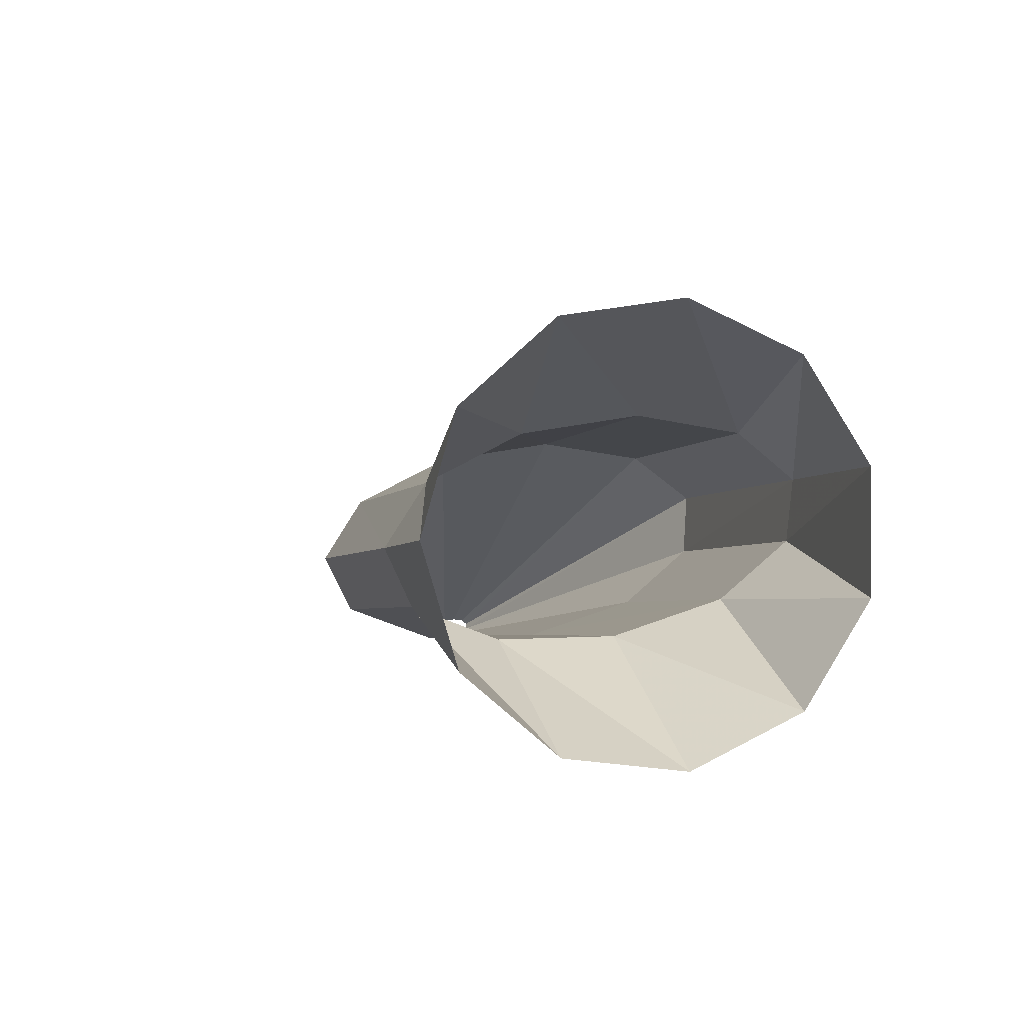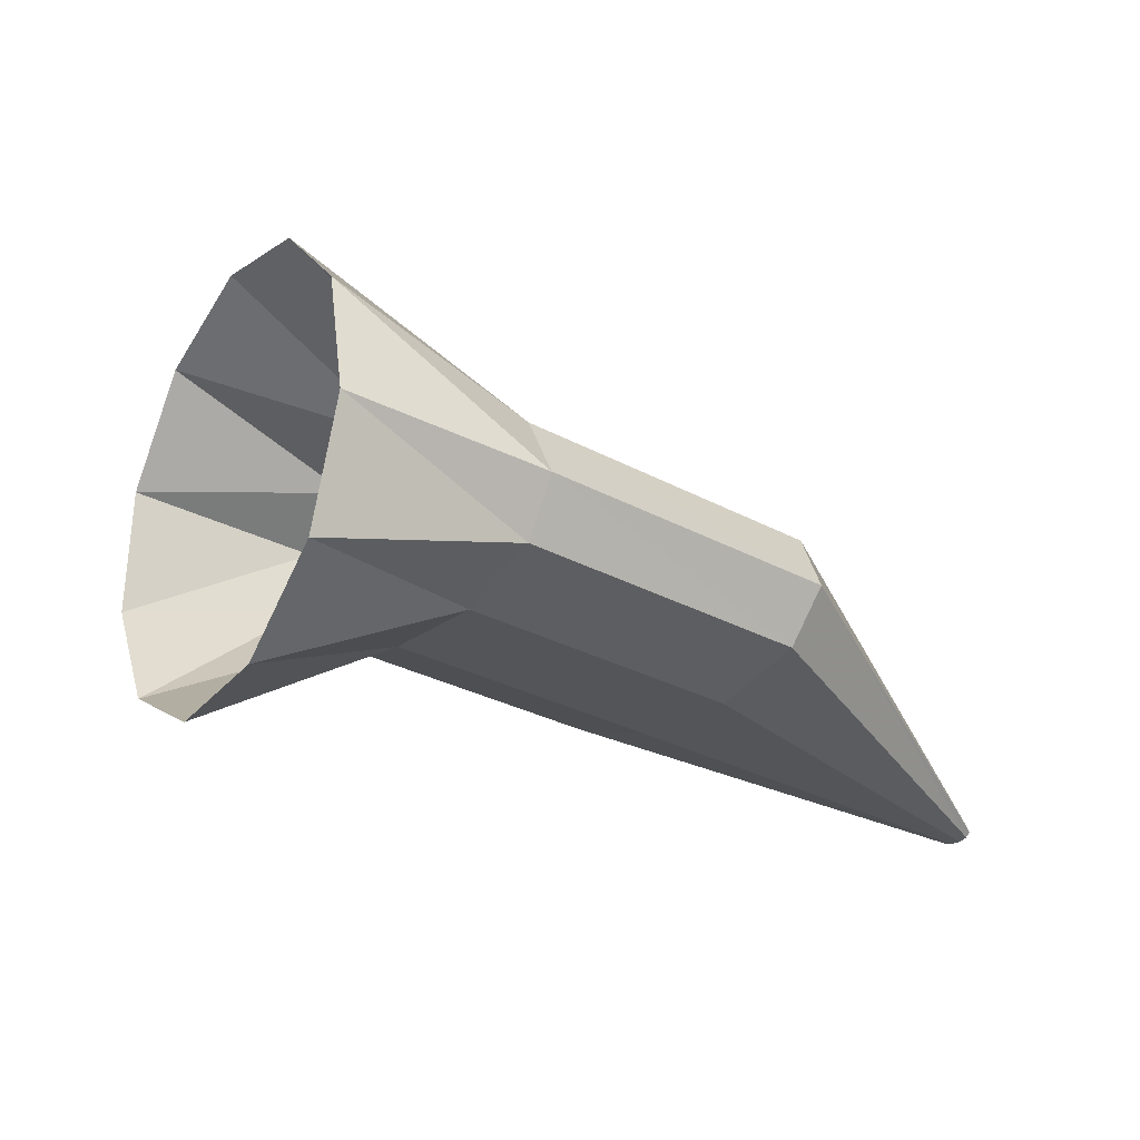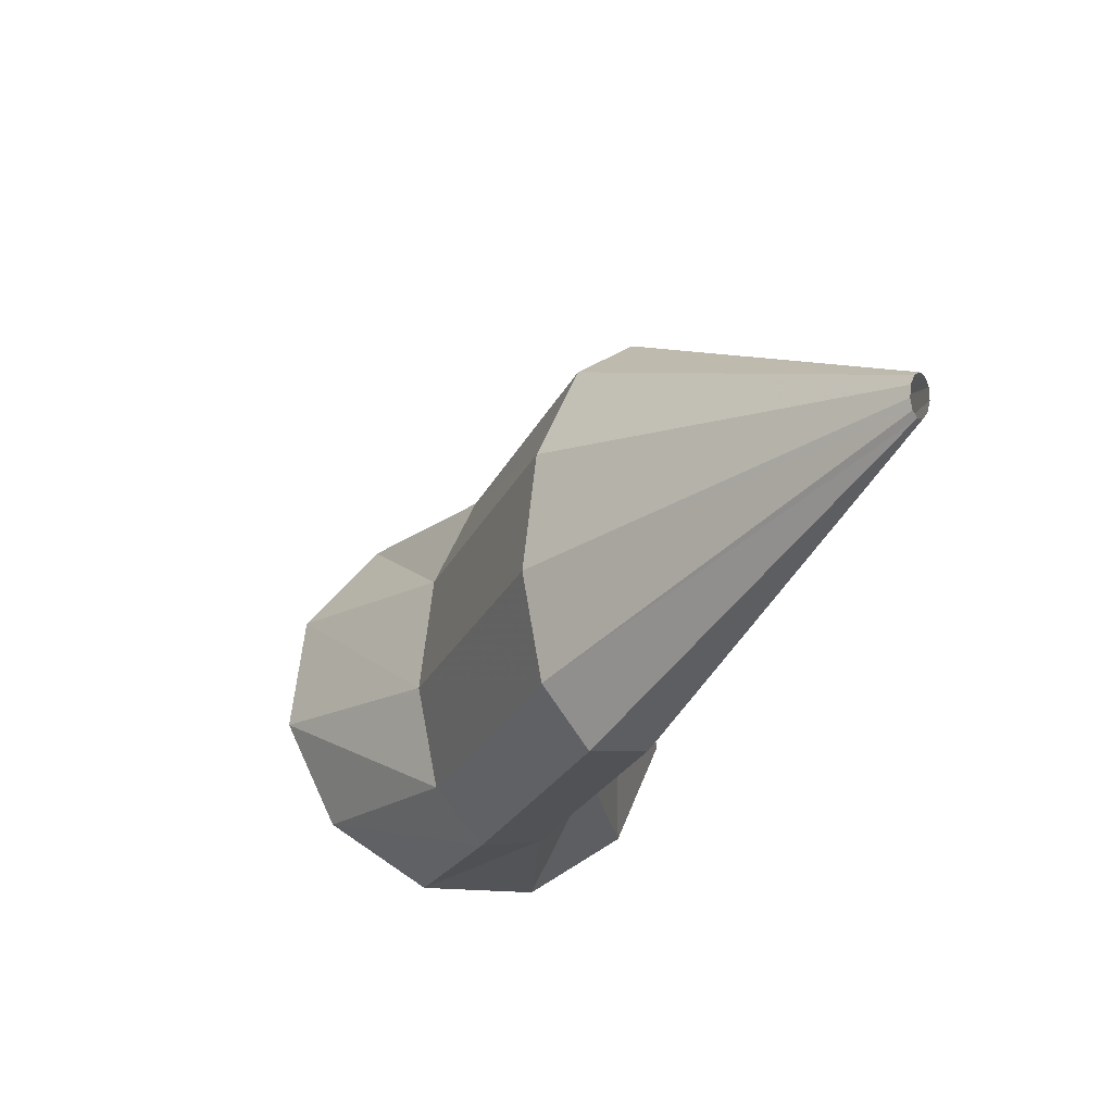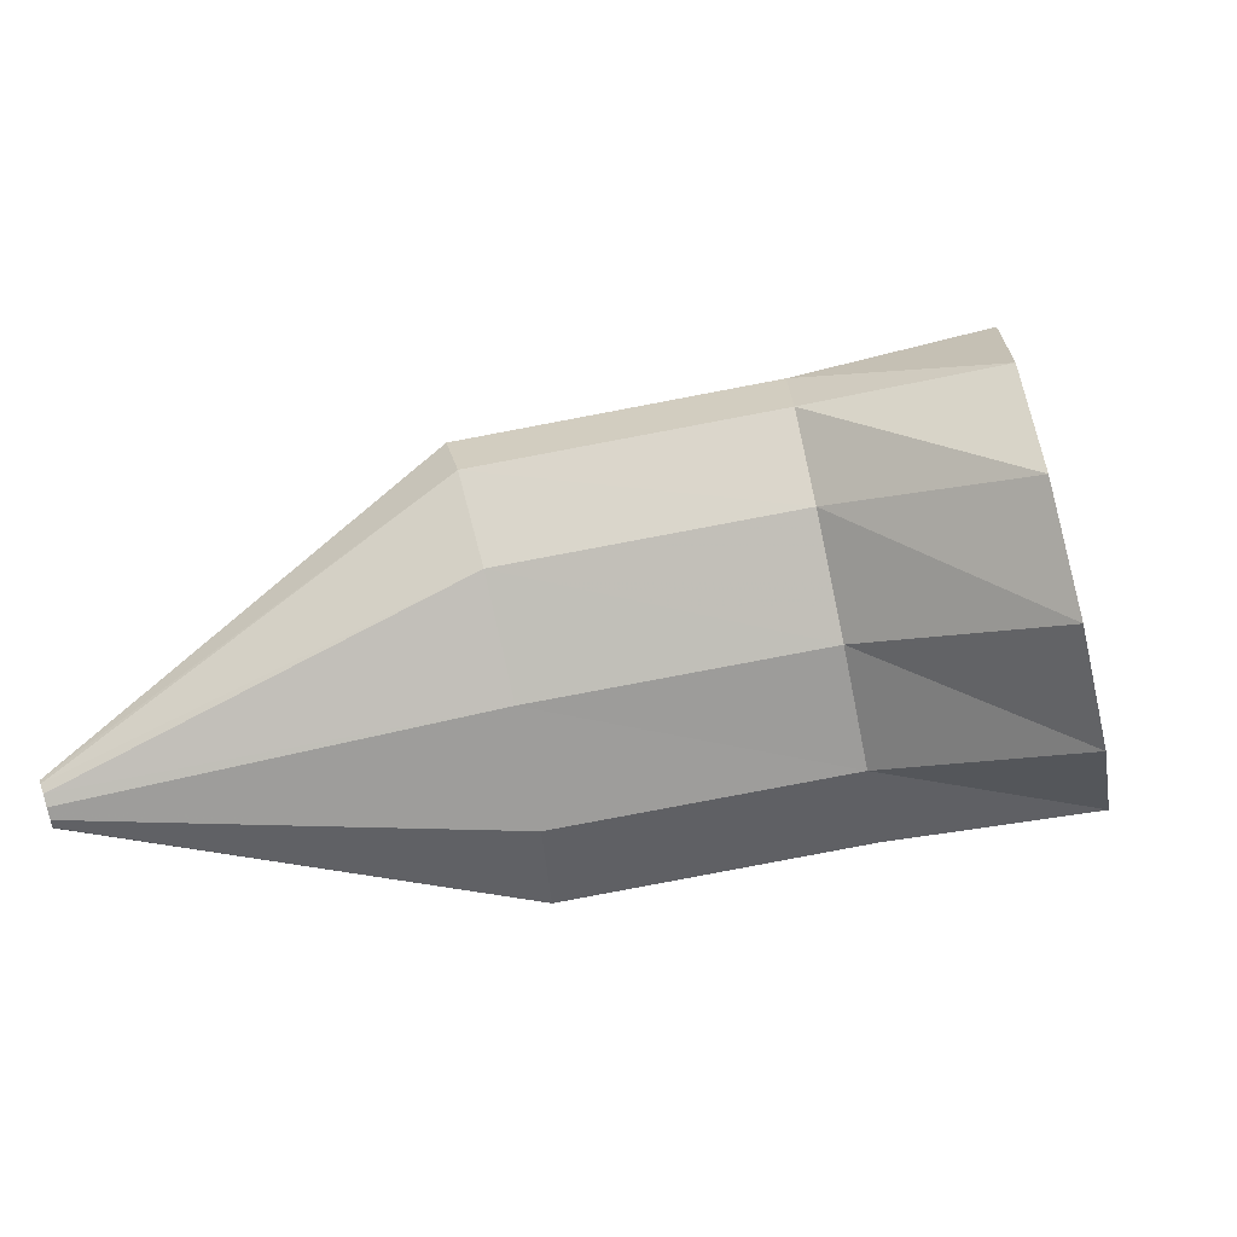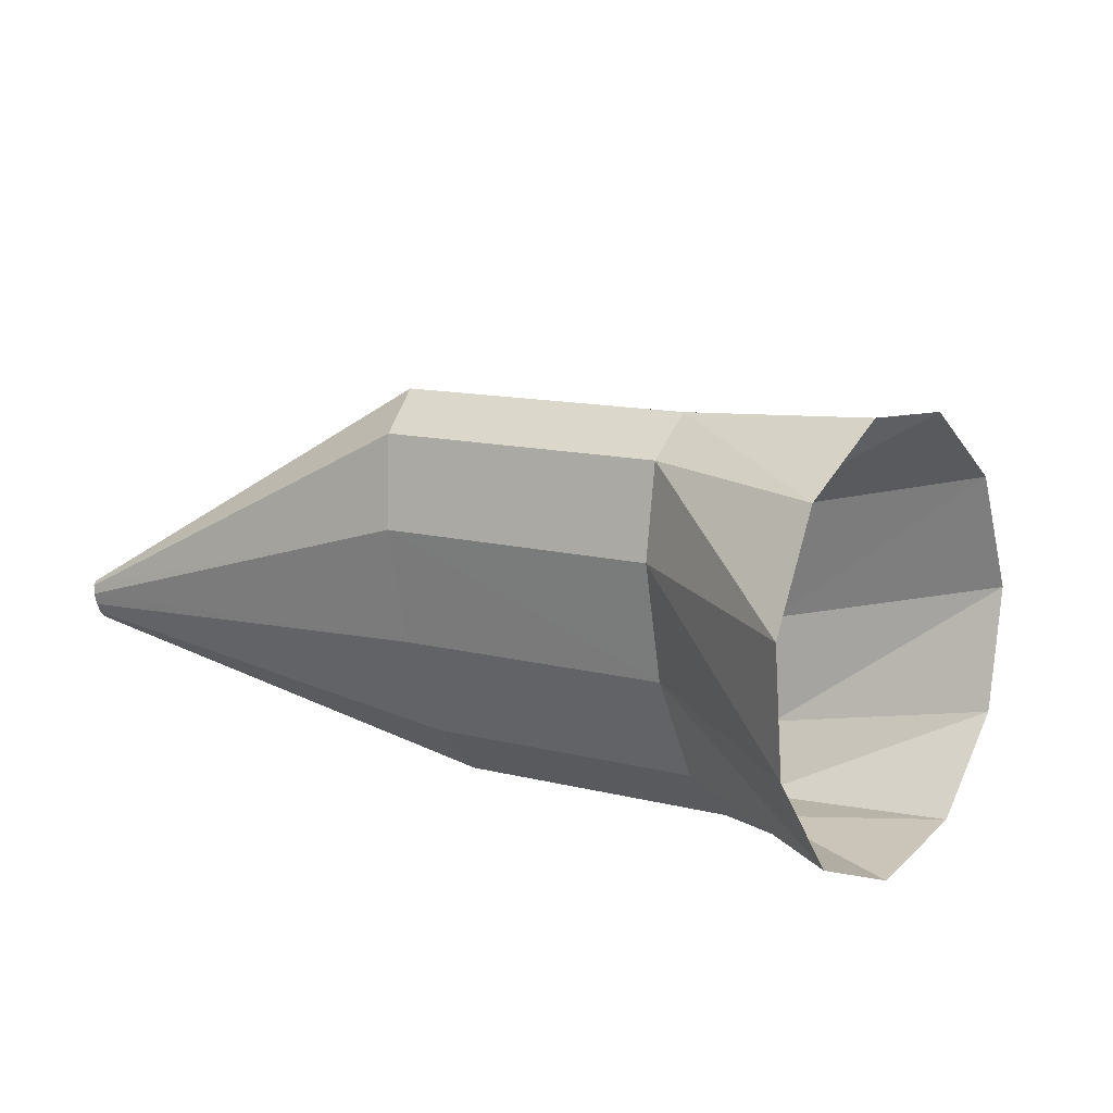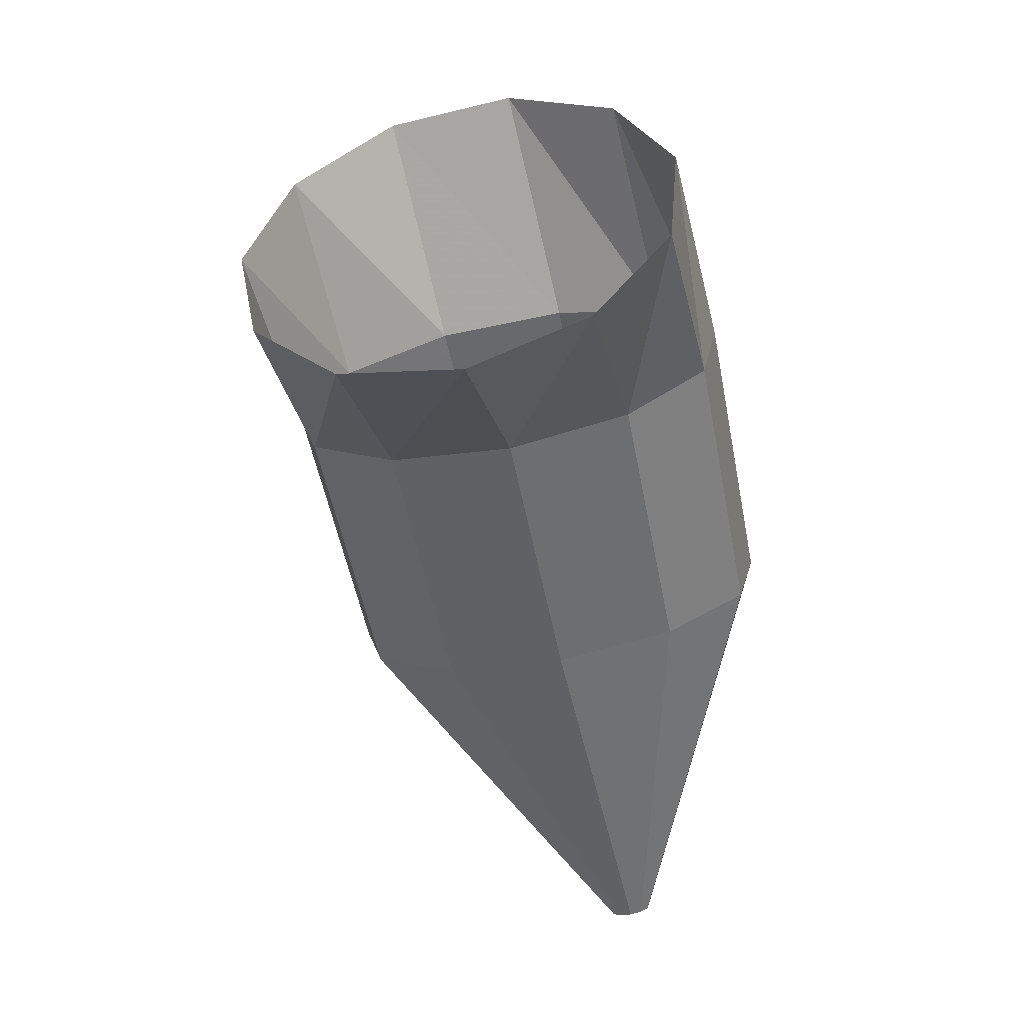
<metadata>
{"format":"obj","ext":"obj","renderer":"f3d","projection":"perspective","resolution":1024,"background":"white","views":[{"elev":13.3,"azim":62.3,"up":"+Y"},{"elev":-4.5,"azim":135.0,"up":"+Y"},{"elev":-35.9,"azim":-94.5,"up":"+Z"},{"elev":9.6,"azim":15.0,"up":"+Z"},{"elev":33.0,"azim":45.7,"up":"+Z"},{"elev":-35.7,"azim":90.3,"up":"+Y"}]}
</metadata>
<code>
g tube1
v 130.4 165.6 136.4
v 130.4 165.6 136.1
v 130.4 165.8 135.9
v 130.3 165.9 135.9
v 130.2 166 136
v 130.1 166 136.2
v 130.1 166 136.5
v 130.1 165.9 136.8
v 130.1 165.8 136.9
v 130.2 165.7 136.8
v 130.3 165.6 136.7
v 130.4 165.6 136.4
v 139.1 168.2 138.4
v 139.4 168.8 135.7
v 139.3 169.9 133.9
v 138.8 171.2 133.5
v 138.1 172.3 134.7
v 137.3 172.8 137
v 136.8 172.5 139.8
v 136.7 171.6 142.1
v 137 170.3 143.2
v 137.7 169.1 142.8
v 138.4 168.3 141
v 139.1 168.2 138.4
v 145.2 170 139.5
v 145.6 170.6 136.9
v 145.7 171.8 135.2
v 145.4 173.2 134.8
v 144.9 174.3 136
v 144.2 174.8 138.4
v 143.7 174.6 141.1
v 143.5 173.6 143.4
v 143.6 172.3 144.5
v 144 170.9 144.1
v 144.6 170.1 142.2
v 145.2 170 139.5
v 149.9 168.4 140.4
v 150.3 169.4 137.8
v 150.3 171.7 136.2
v 149.8 174.4 135.9
v 149 176.8 137.2
v 148.1 178.1 139.6
v 147.5 177.8 142.3
v 147.3 176.1 144.5
v 147.6 173.4 145.5
v 148.3 170.8 145
v 149.2 168.9 143.1
v 149.9 168.4 140.4
f 1 2 14
f 14 13 1
f 2 3 15
f 15 14 2
f 3 4 16
f 16 15 3
f 4 5 17
f 17 16 4
f 5 6 18
f 18 17 5
f 6 7 19
f 19 18 6
f 7 8 20
f 20 19 7
f 8 9 21
f 21 20 8
f 9 10 22
f 22 21 9
f 10 11 23
f 23 22 10
f 11 12 24
f 24 23 11
f 13 14 26
f 26 25 13
f 14 15 27
f 27 26 14
f 15 16 28
f 28 27 15
f 16 17 29
f 29 28 16
f 17 18 30
f 30 29 17
f 18 19 31
f 31 30 18
f 19 20 32
f 32 31 19
f 20 21 33
f 33 32 20
f 21 22 34
f 34 33 21
f 22 23 35
f 35 34 22
f 23 24 36
f 36 35 23
f 25 26 38
f 38 37 25
f 26 27 39
f 39 38 26
f 27 28 40
f 40 39 27
f 28 29 41
f 41 40 28
f 29 30 42
f 42 41 29
f 30 31 43
f 43 42 30
f 31 32 44
f 44 43 31
f 32 33 45
f 45 44 32
f 33 34 46
f 46 45 33
f 34 35 47
f 47 46 34
f 35 36 48
f 48 47 35
g

</code>
